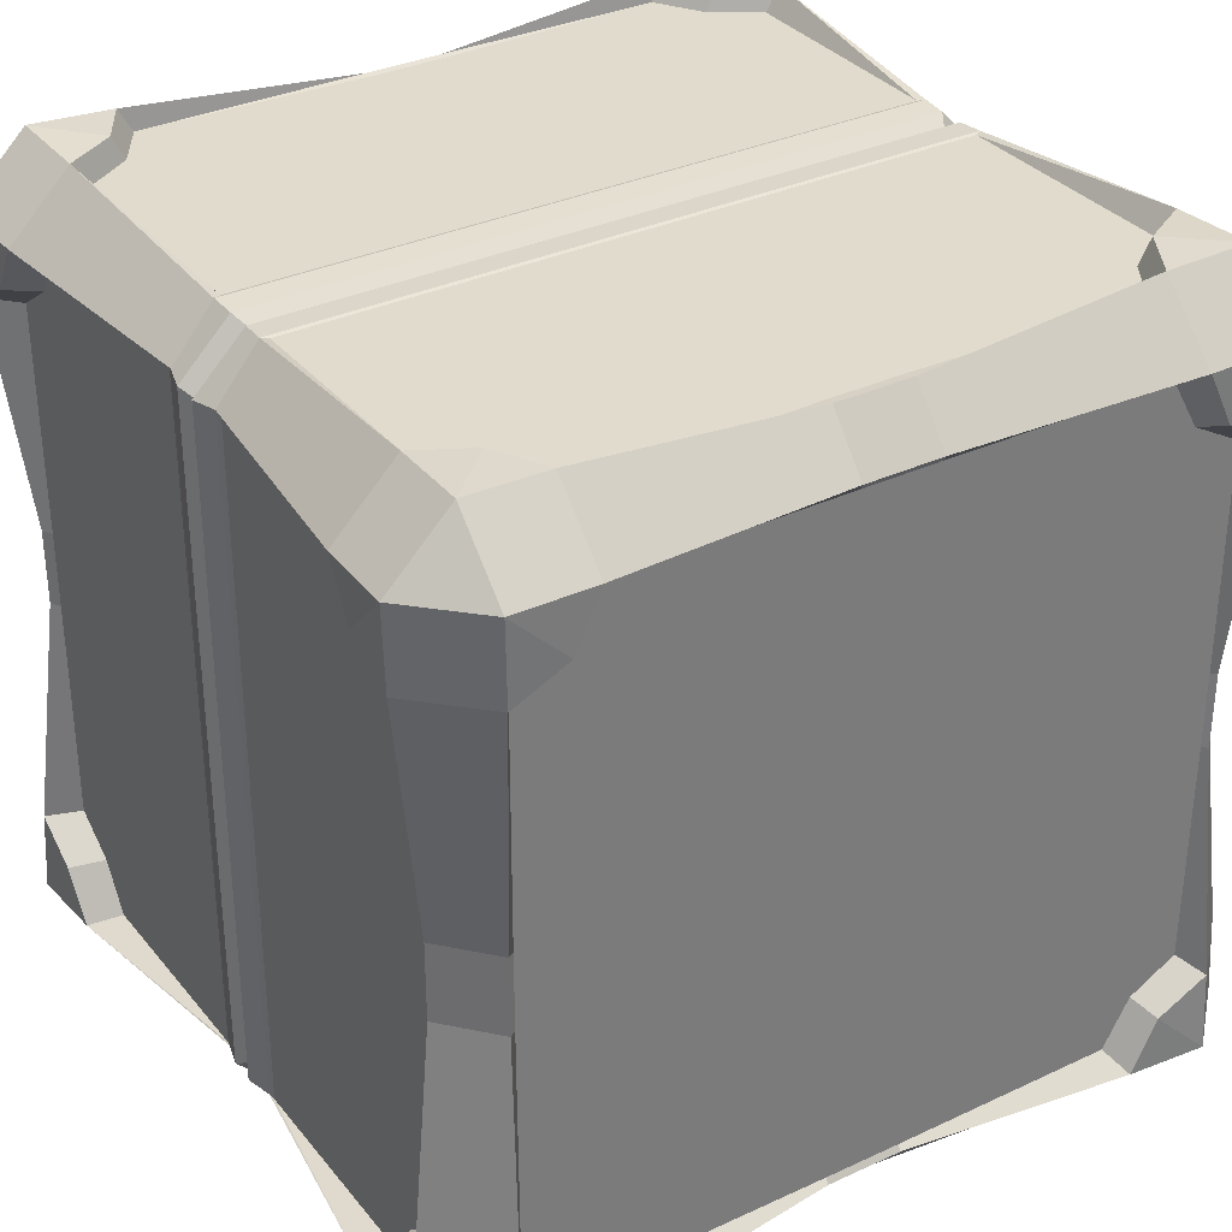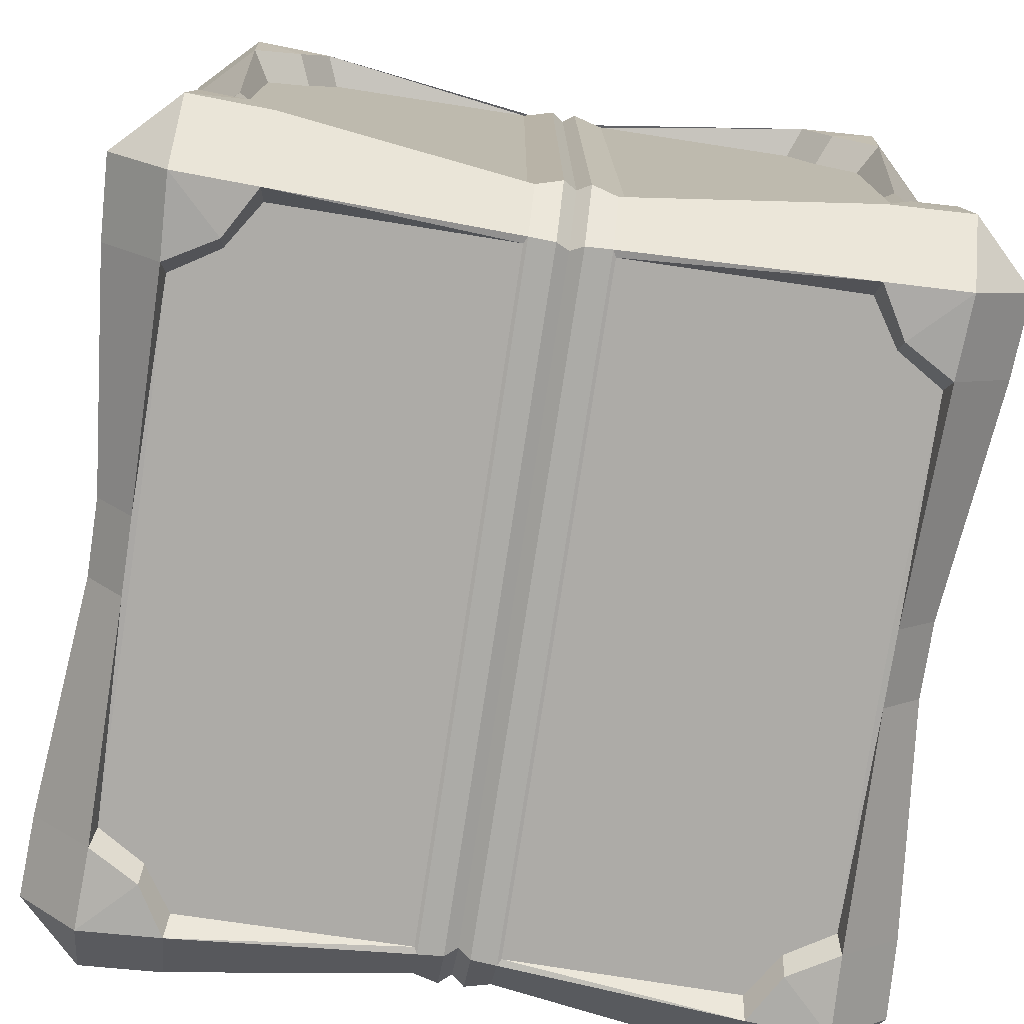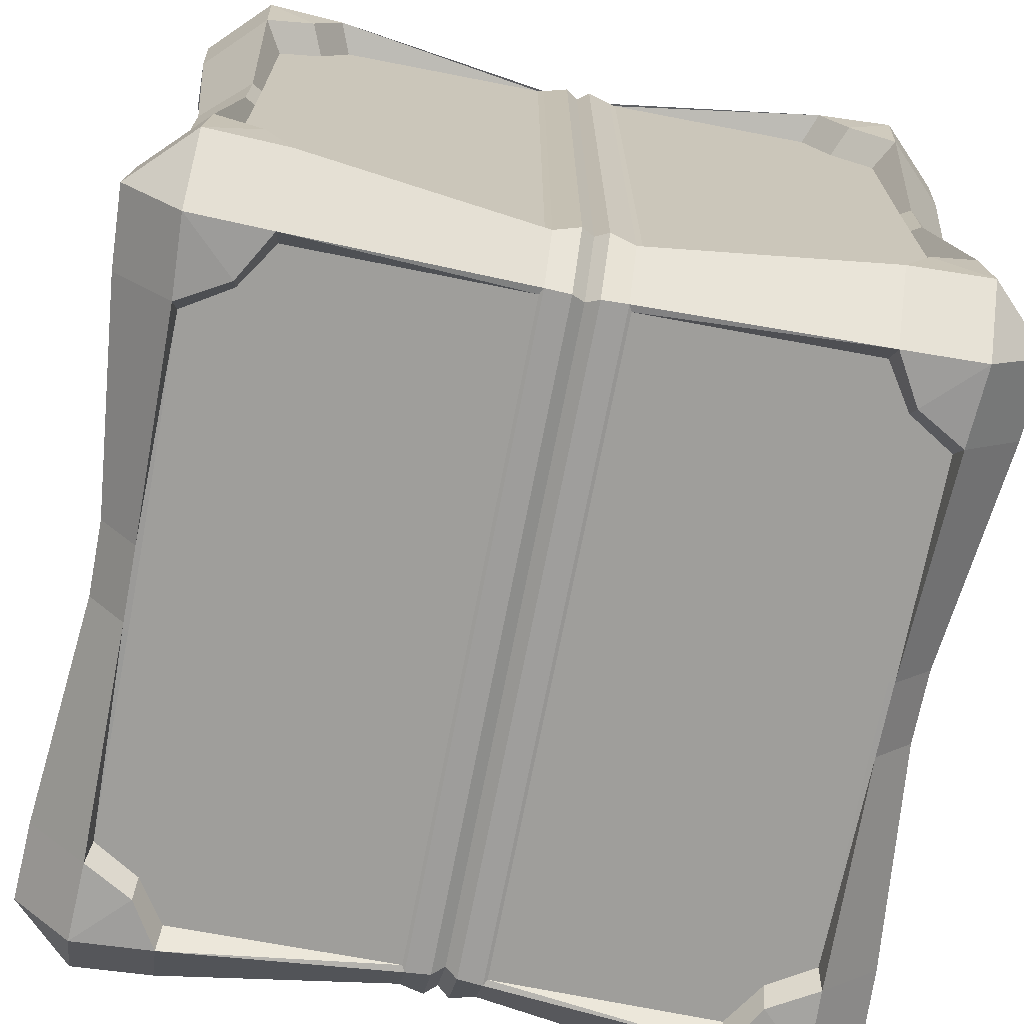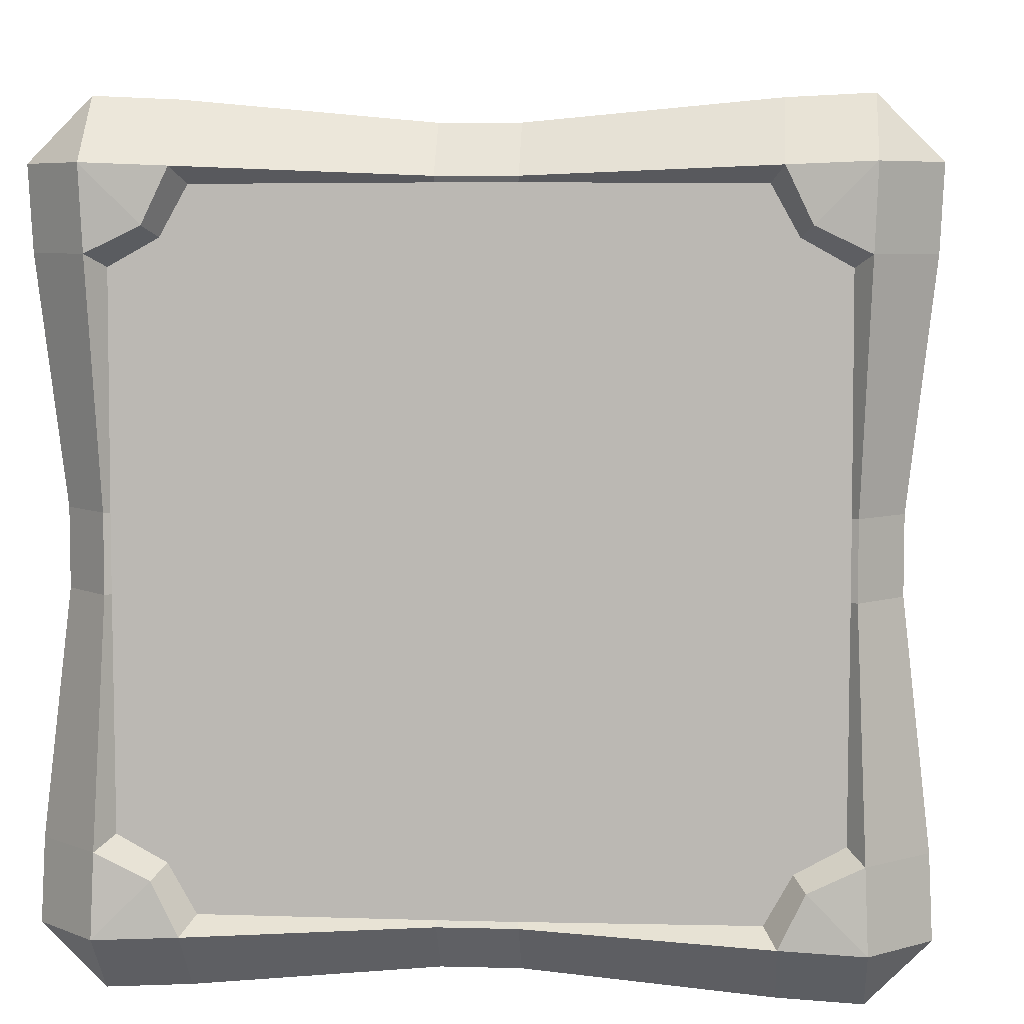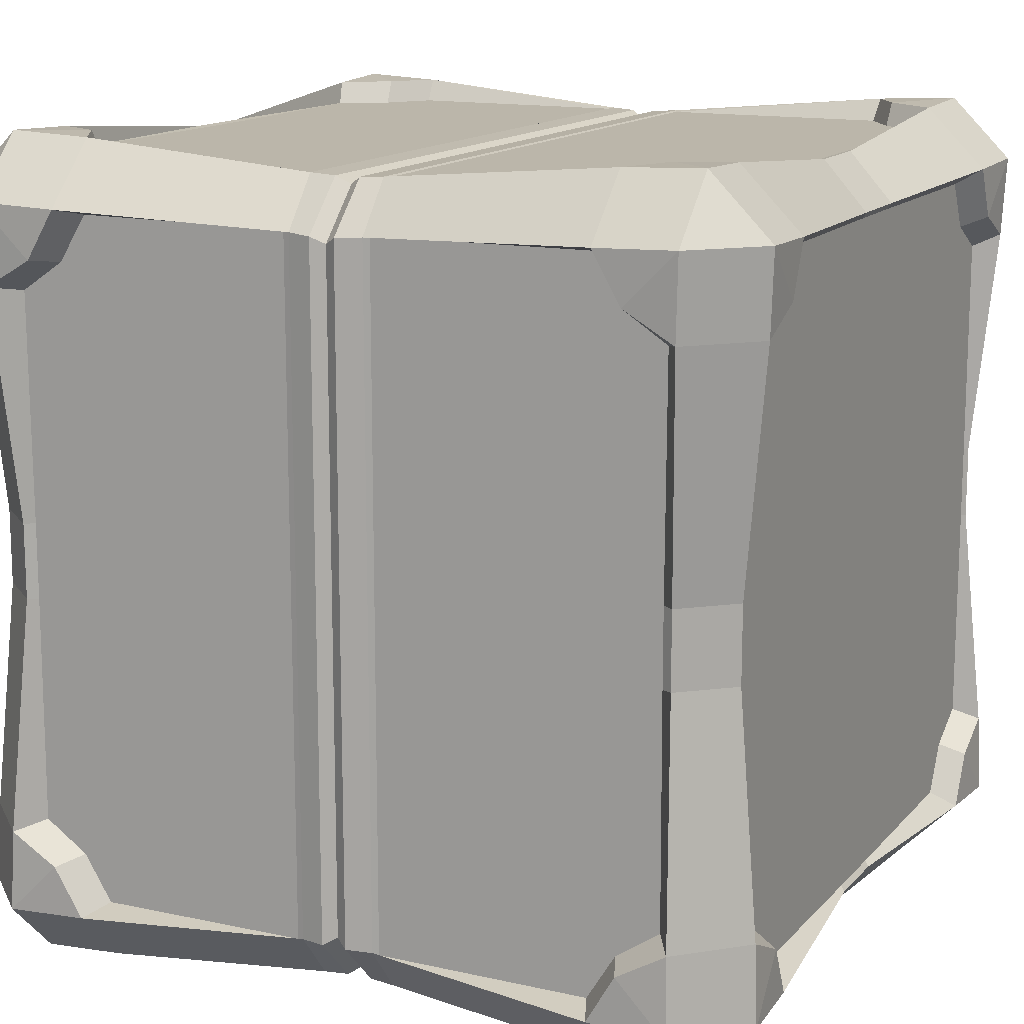
<metadata>
{"format":"obj","ext":"obj","renderer":"f3d","projection":"perspective","resolution":1024,"background":"white","views":[{"elev":33.3,"azim":-32.6,"up":"+Z"},{"elev":-76.4,"azim":-98.7,"up":"+Z"},{"elev":-70.8,"azim":-101.0,"up":"+Z"},{"elev":6.1,"azim":4.7,"up":"+Z"},{"elev":14.1,"azim":115.9,"up":"+Z"}]}
</metadata>
<code>
o Cube.008_Cube.011
v 1.321 1.635 1.176
v 1.435 2.441 1.206
v 1.327 1.613 1.171
v -0.9337 2.702 -1.4
v -0.1486 2.716 -1.404
v -0.1468 2.696 -1.4
v 0.903 2.702 -1.4
v 0.1179 2.716 -1.404
v 0.946 2.716 -1.48
v 1.16 1.625 1.341
v 1.221 2.441 1.421
v 1.165 2.432 1.341
v -1.352 1.635 -1.235
v -1.466 2.441 -1.266
v -1.357 1.613 -1.23
v 1.16 1.625 -1.4
v 1.221 2.441 -1.48
v 1.184 1.613 -1.404
v -1.214 1.613 -1.404
v -1.19 1.625 -1.4
v 1.184 1.613 1.345
v -1.19 1.625 1.341
v -1.214 1.613 1.345
v 1.321 2.643 0.1051
v 1.321 1.635 -1.235
v 1.321 2.643 -0.1642
v 1.435 2.441 -1.266
v 1.321 2.394 -1.239
v -0.1468 2.676 1.341
v 0.1161 2.676 1.341
v -1.077 2.542 1.424
v -1.262 2.727 1.434
v -1.251 2.441 1.421
v 1.438 2.542 1.033
v 1.448 2.727 1.217
v -1.066 2.932 1.021
v -1.262 2.943 1.217
v -0.9767 2.93 1.206
v -1.469 2.542 -1.092
v -1.479 2.727 -1.277
v 1.047 2.542 -1.483
v 1.232 2.727 -1.493
v -1.479 2.727 1.217
v -1.262 2.943 -1.277
v -1.262 2.727 -1.493
v 1.232 2.943 1.217
v 1.232 2.727 1.434
v 1.232 2.943 -1.277
v 1.448 2.727 -1.277
v -1.469 2.542 1.033
v -1.466 2.441 1.206
v -1.066 2.932 -1.08
v -0.9767 2.93 -1.266
v 1.438 2.542 -1.092
v 1.035 2.932 -1.08
v 1.221 2.93 -0.9909
v -1.077 2.542 -1.483
v -1.251 2.441 -1.48
v 1.035 2.932 1.021
v 1.221 2.93 0.9318
v 1.047 2.542 1.424
v -0.9337 2.702 1.341
v -0.1486 2.699 1.345
v -0.9767 2.716 1.421
v 0.903 2.702 1.341
v 0.1179 2.699 1.345
v 0.1161 2.696 -1.4
v 1.005 2.537 -1.4
v -1.352 2.643 -0.1642
v -1.352 1.635 1.176
v -1.352 2.643 0.1051
v -1.352 2.394 1.18
v -1.198 2.839 0.1024
v 0.1166 2.839 1.155
v 1.168 2.839 0.1024
v -1.196 2.432 -1.4
v -1.352 1.324 -1.235
v -1.352 0.3159 -0.1642
v -1.352 0.3159 0.1051
v 1.321 1.324 1.176
v 1.321 0.3159 0.1051
v 1.321 0.3159 -0.1642
v 0.1166 0.1206 1.155
v -0.1474 0.1206 1.155
v 1.168 0.1206 0.1024
v 1.435 0.5183 1.206
v 1.327 1.346 1.171
v -0.1486 0.2519 -1.404
v -0.9337 0.2576 -1.4
v -0.1468 0.2715 -1.4
v 0.1179 0.2519 -1.404
v 0.903 0.2576 -1.4
v 0.946 0.2436 -1.48
v 1.221 0.5183 1.421
v 1.16 1.335 1.341
v 1.165 0.5269 1.341
v 1.16 1.335 -1.4
v 0.1161 0.2715 -1.4
v -1.19 1.335 1.341
v -0.1468 0.28 1.341
v 0.1161 0.28 1.341
v -1.466 0.5183 -1.266
v -1.357 1.346 -1.23
v 1.221 0.5183 -1.48
v 1.184 1.346 -1.404
v -1.214 1.346 -1.404
v -1.214 1.346 1.345
v 1.435 0.5183 -1.266
v 1.321 1.324 -1.235
v 1.321 0.5651 -1.239
v -1.077 0.4176 1.424
v -1.262 0.2326 1.434
v -0.9767 0.2436 1.421
v 1.438 0.4169 1.033
v 1.448 0.2326 1.217
v 1.435 0.2436 0.9318
v -1.066 0.02695 1.021
v -1.262 0.01647 1.217
v -1.251 0.02922 0.9318
v -1.469 0.4169 -1.092
v -1.479 0.2326 -1.277
v -1.466 0.2436 -0.9909
v 1.047 0.4176 -1.483
v 1.232 0.2326 -1.493
v -1.479 0.2326 1.217
v -1.262 0.01647 -1.277
v -1.262 0.2326 -1.493
v 1.232 0.01647 1.217
v 1.232 0.2326 1.434
v 1.232 0.01647 -1.277
v 1.448 0.2326 -1.277
v -1.469 0.4169 1.033
v -1.466 0.5183 1.206
v -1.066 0.02695 -1.08
v -0.9767 0.02922 -1.266
v 1.438 0.4169 -1.092
v 1.035 0.02695 -1.08
v 0.946 0.02922 -1.266
v -1.077 0.4176 -1.483
v -1.251 0.5183 -1.48
v 1.035 0.02695 1.021
v 1.221 0.02922 0.9318
v 1.047 0.4176 1.424
v -0.1486 0.2496 1.345
v -0.9337 0.2576 1.341
v 0.1179 0.2496 1.345
v 0.903 0.2576 1.341
v -1.251 0.5183 1.421
v -1.352 1.324 1.176
v -1.352 0.5651 1.18
v -1.19 1.335 -1.4
v -1.196 0.5269 -1.4
v -1.028 2.839 -1.042
v -0.9336 2.839 -1.21
v 1.321 0.4658 -1.075
v 1.321 0.3121 -0.97
v 1.435 0.2436 -0.9909
v 0.946 2.93 -1.266
v 0.9028 2.839 -1.21
v 0.9968 2.839 -1.042
v -0.1474 2.839 1.155
v -0.1492 2.851 1.175
v 0.1184 2.851 1.175
v -1.028 2.839 0.9826
v -1.196 2.839 0.8887
v -1.251 2.93 0.9318
v -1.352 0.3121 -0.97
v -1.373 0.2795 -0.1629
v -1.036 0.422 1.341
v -1.196 0.5269 1.341
v 1.321 0.3121 0.9109
v 1.342 0.2795 0.1038
v -1.196 0.1206 0.8887
v -1.22 0.108 0.1042
v -1.198 0.1206 0.1024
v 1.342 2.68 0.1038
v 1.435 2.716 0.9318
v 1.321 2.647 0.9109
v 1.321 2.394 1.18
v -0.9767 2.716 -1.48
v 1.189 2.851 0.1042
v 1.165 2.839 0.8887
v 0.9968 2.839 0.9826
v 0.9028 2.839 1.151
v 0.946 2.93 1.206
v -0.9336 2.839 1.151
v 1.321 0.4658 1.016
v 1.321 0.5651 1.18
v 1.154 1.48 1.311
v 1.179 1.524 1.339
v -1.21 1.524 1.339
v -1.185 1.48 1.311
v -1.357 1.346 1.171
v 1.189 2.851 -0.1633
v 1.165 2.839 -0.9478
v 1.168 2.839 -0.1615
v -1.352 2.394 -1.239
v 1.165 2.432 -1.4
v -1.036 0.422 -1.4
v -0.9767 0.2436 -1.48
v 1.321 2.493 1.016
v 1.321 2.493 -1.075
v 1.321 2.647 -0.97
v 1.342 2.68 -0.1629
v 1.435 2.716 -0.9909
v 1.327 1.613 -1.23
v 1.352 1.524 1.166
v -1.036 2.537 1.341
v -1.196 2.432 1.341
v 1.005 2.537 1.341
v -1.22 2.851 -0.1633
v -1.198 2.839 -0.1615
v -1.196 2.839 -0.9478
v -1.251 2.93 -0.9909
v -1.352 0.4658 1.016
v -1.352 0.3121 0.9109
v -1.466 0.2436 0.9318
v -1.466 2.716 0.9318
v -1.352 2.647 0.9109
v -1.352 2.493 1.016
v -1.466 2.716 -0.9909
v 1.342 0.2795 -0.1629
v -1.373 2.68 -0.1629
v -0.1492 2.851 -1.234
v 0.1184 2.851 -1.234
v -1.373 2.68 0.1038
v -1.22 2.851 0.1042
v -1.373 0.2795 0.1038
v -0.1492 0.108 1.175
v 0.1184 0.108 1.175
v 0.1184 0.108 -1.234
v 0.946 2.716 1.421
v -0.1492 0.108 -1.234
v -0.1474 2.839 -1.214
v -1.21 1.435 -1.398
v -1.383 1.435 -1.225
v 1.179 1.435 -1.398
v 1.179 1.524 -1.398
v -1.21 1.524 -1.398
v 1.352 1.524 -1.225
v 1.184 1.346 1.345
v 1.327 1.346 -1.23
v 1.352 1.435 -1.225
v -0.9336 0.1206 1.151
v -0.9767 0.02922 1.206
v -1.036 2.537 -1.4
v -1.352 2.647 -0.97
v -1.352 2.493 -1.075
v 1.005 0.422 1.341
v 0.946 0.2436 1.421
v 1.168 0.1206 -0.1615
v 1.189 0.108 -0.1633
v 1.189 0.108 0.1042
v -1.357 1.613 1.171
v 0.1166 2.839 -1.214
v -1.198 0.1206 -0.1615
v 1.324 1.48 1.141
v 1.352 1.435 1.166
v -1.185 1.48 -1.37
v -1.354 1.48 -1.2
v 0.9968 0.1206 0.9826
v 1.165 0.1206 0.8887
v 1.179 1.435 1.339
v -1.383 1.435 1.166
v -1.21 1.435 1.339
v -1.354 1.48 1.141
v 1.324 1.48 -1.2
v 1.154 1.48 -1.37
v 1.165 0.1206 -0.9478
v 0.9968 0.1206 -1.042
v 1.221 0.02922 -0.9909
v -1.352 0.4658 -1.075
v 0.9028 0.1206 -1.21
v -1.028 0.1206 0.9826
v -1.352 0.5651 -1.239
v -0.1474 0.1206 -1.214
v 0.1166 0.1206 -1.214
v -1.028 0.1206 -1.042
v -0.9336 0.1206 -1.21
v -1.196 0.1206 -0.9478
v 0.9028 0.1206 1.151
v 0.946 0.02922 1.206
v 1.005 0.422 -1.4
v 1.165 0.5269 -1.4
v -1.22 0.108 -0.1633
v -1.251 0.02922 -0.9909
v -1.383 1.524 -1.225
v -1.383 1.524 1.166
f 1 2 3
f 4 5 6
f 7 8 9
f 10 11 12
f 13 14 15
f 16 17 18
f 16 19 20
f 21 22 23
f 24 25 26
f 25 27 28
f 29 10 30
f 31 32 33
f 34 35 2
f 36 37 38
f 39 40 14
f 41 42 17
f 32 37 43
f 44 45 40
f 46 47 35
f 48 49 42
f 43 50 51
f 44 52 53
f 49 54 27
f 48 55 56
f 45 57 58
f 59 46 60
f 47 61 11
f 62 63 64
f 65 66 30
f 67 68 16
f 69 70 71
f 22 33 23
f 70 51 72
f 73 74 75
f 20 58 76
f 77 78 79
f 80 81 82
f 83 84 85
f 86 80 87
f 88 89 90
f 91 92 93
f 94 95 96
f 97 98 90
f 99 100 101
f 102 77 103
f 104 97 105
f 97 106 105
f 95 107 99
f 108 109 110
f 111 112 113
f 114 115 116
f 117 118 119
f 120 121 122
f 123 124 93
f 112 125 118
f 126 121 127
f 128 115 129
f 130 124 131
f 132 125 133
f 134 126 135
f 136 131 108
f 130 137 138
f 139 127 140
f 128 141 142
f 143 129 94
f 144 145 113
f 146 147 101
f 148 99 107
f 133 149 150
f 140 151 152
f 52 153 154 53
f 136 155 156 157
f 55 158 159 160
f 161 162 163 74
f 36 164 165 166
f 167 122 168 78
f 111 169 170 148
f 171 116 172 81
f 173 119 174 175
f 176 177 178 24
f 1 179 2
f 4 180 5
f 181 75 182 60
f 7 67 8
f 59 183 184 185
f 162 161 186 38
f 187 188 86 114
f 10 21 11
f 189 190 191 192
f 103 77 149 193
f 194 56 195 196
f 13 197 14
f 16 198 17
f 16 18 19
f 199 89 200 139
f 21 10 22
f 24 178 201
f 201 179 1
f 1 25 24
f 202 203 26
f 25 28 202
f 24 201 1
f 202 26 25
f 204 26 203 205
f 25 206 27
f 3 21 190 207
f 152 199 139 140
f 29 62 208
f 208 209 22
f 22 10 29
f 210 65 30
f 10 12 210
f 29 208 22
f 210 30 10
f 211 212 213 214
f 132 215 216 217
f 50 218 219 220
f 31 64 32
f 34 177 35
f 36 166 37
f 39 221 40
f 41 9 42
f 128 142 116 115
f 82 81 172 222
f 64 38 37 32
f 221 214 44 40
f 180 45 44 53
f 177 60 46 35
f 223 211 214 221
f 8 5 224 225
f 226 218 166 227
f 205 49 48 56
f 204 205 56 194
f 204 194 181 176
f 119 217 228 174
f 43 218 50
f 44 214 52
f 49 205 54
f 48 158 55
f 130 138 93 124
f 180 53 224 5
f 144 229 230 146
f 231 91 93 138
f 232 47 46 185
f 200 88 233 135
f 63 66 163 162
f 232 185 163 66
f 224 53 154 234
f 45 180 57
f 59 185 46
f 47 232 61
f 235 106 103 236
f 27 54 202 28
f 106 235 237 105
f 238 239 19 18
f 207 240 206 3
f 112 148 133 125
f 15 14 58 19
f 14 40 45 58
f 193 133 148 107
f 108 131 124 104
f 94 86 87 241
f 104 105 242 108
f 242 105 237 243
f 163 185 184 74
f 59 60 182 183
f 232 65 210 61
f 62 29 63
f 3 2 11 21
f 65 232 66
f 244 84 229 245
f 51 50 220 72
f 176 181 60 177
f 20 76 246
f 246 4 6
f 67 7 68
f 246 6 20
f 16 20 67
f 68 198 16
f 6 67 20
f 64 31 208 62
f 1 3 206 25
f 69 247 248
f 248 197 13
f 13 70 69
f 220 219 71
f 70 72 220
f 69 248 13
f 220 71 70
f 108 110 155 136
f 249 147 250 143
f 22 209 33
f 251 252 253 85
f 55 160 195 56
f 204 176 24 26
f 70 254 51
f 160 159 255
f 255 234 212
f 153 213 212
f 234 154 153
f 195 160 196
f 256 251 85 175
f 183 182 75
f 74 184 183
f 186 161 164
f 73 165 164
f 164 161 73
f 74 183 75
f 196 160 255
f 234 153 212
f 161 74 73
f 196 255 212
f 96 249 143 94
f 100 144 146 101
f 171 187 114 116
f 36 38 186 164
f 20 19 58
f 64 63 162 38
f 181 194 196 75
f 207 190 189 257
f 87 242 243 258
f 259 235 236 260
f 141 261 262 142
f 263 241 87 258
f 264 265 192 266
f 57 246 76 58
f 243 267 257 258
f 263 189 192 265
f 259 239 238 268
f 269 270 137 271
f 167 272 120 122
f 137 270 273 138
f 230 229 84 83
f 173 274 117 119
f 223 221 247 69
f 61 210 12 11
f 216 79 228 217
f 215 150 149
f 149 77 79
f 272 167 78
f 77 275 272
f 216 215 79
f 272 78 77
f 79 215 149
f 155 110 109
f 109 80 82
f 187 171 81
f 80 188 187
f 156 155 82
f 187 81 80
f 82 155 109
f 225 255 159 158
f 276 277 251
f 270 269 251
f 277 273 270
f 278 279 276
f 256 280 278
f 173 175 274
f 84 244 274
f 274 175 84
f 256 278 276
f 277 270 251
f 253 252 222 172
f 261 281 83
f 85 262 261
f 256 276 251
f 84 175 85
f 261 83 85
f 39 248 247 221
f 269 271 252 251
f 86 188 80
f 88 200 89
f 227 166 165 73
f 91 98 92
f 281 261 141 282
f 230 83 281 282
f 14 197 248 39
f 94 241 95
f 199 152 151
f 151 97 90
f 283 92 98
f 97 284 283
f 89 199 90
f 283 98 97
f 90 199 151
f 156 82 222 157
f 249 96 95
f 95 99 101
f 169 145 100
f 99 170 169
f 147 249 101
f 169 100 99
f 101 249 95
f 9 41 68 7
f 262 85 253 142
f 102 275 77
f 104 284 97
f 97 151 106
f 180 4 246 57
f 95 241 107
f 226 71 219 218
f 108 242 109
f 13 15 254 70
f 31 33 209 208
f 280 256 285 286
f 117 274 244 245
f 54 205 203 202
f 111 148 112
f 114 86 115
f 117 245 118
f 120 102 121
f 123 104 124
f 86 94 129 115
f 157 271 130 131
f 118 245 113 112
f 126 286 122 121
f 200 135 126 127
f 217 119 118 125
f 233 231 277 276
f 285 174 228 168
f 271 157 222 252
f 218 43 37 166
f 168 122 286 285
f 226 227 211 223
f 172 116 142 253
f 132 217 125
f 134 286 126
f 136 157 131
f 130 271 137
f 42 49 27 17
f 287 239 259 260
f 91 231 233 88
f 9 8 225 158
f 250 282 128 129
f 250 146 230 282
f 9 158 48 42
f 229 144 113 245
f 279 135 233 276
f 139 200 127
f 128 282 141
f 143 250 129
f 191 190 21 23
f 241 263 265 107
f 103 193 264 236
f 287 288 254 15
f 102 140 127 121
f 140 102 103 106
f 2 35 47 11
f 17 27 206 18
f 51 33 32 43
f 254 23 33 51
f 91 88 90 98
f 238 18 206 240
f 273 277 231 138
f 134 278 280 286
f 113 145 169 111
f 144 100 145
f 255 225 224 234
f 146 250 147
f 41 17 198 68
f 2 179 201 34
f 174 285 256 175
f 66 63 29 30
f 87 80 109 242
f 133 150 215 132
f 93 92 283 123
f 148 170 99
f 272 275 102 120
f 52 214 213 153
f 69 71 226 223
f 133 193 149
f 123 283 284 104
f 6 5 8 67
f 34 201 178 177
f 279 278 134 135
f 140 106 151
f 168 228 79 78
f 212 211 227 73
f 189 263 258 257
f 268 238 240 267
f 288 266 192 191
f 193 107 265 264
f 254 288 191 23
f 268 267 243 237
f 267 240 207 257
f 266 288 287 260
f 264 266 260 236
f 235 259 268 237
f 15 19 239 287
f 212 73 75 196

</code>
